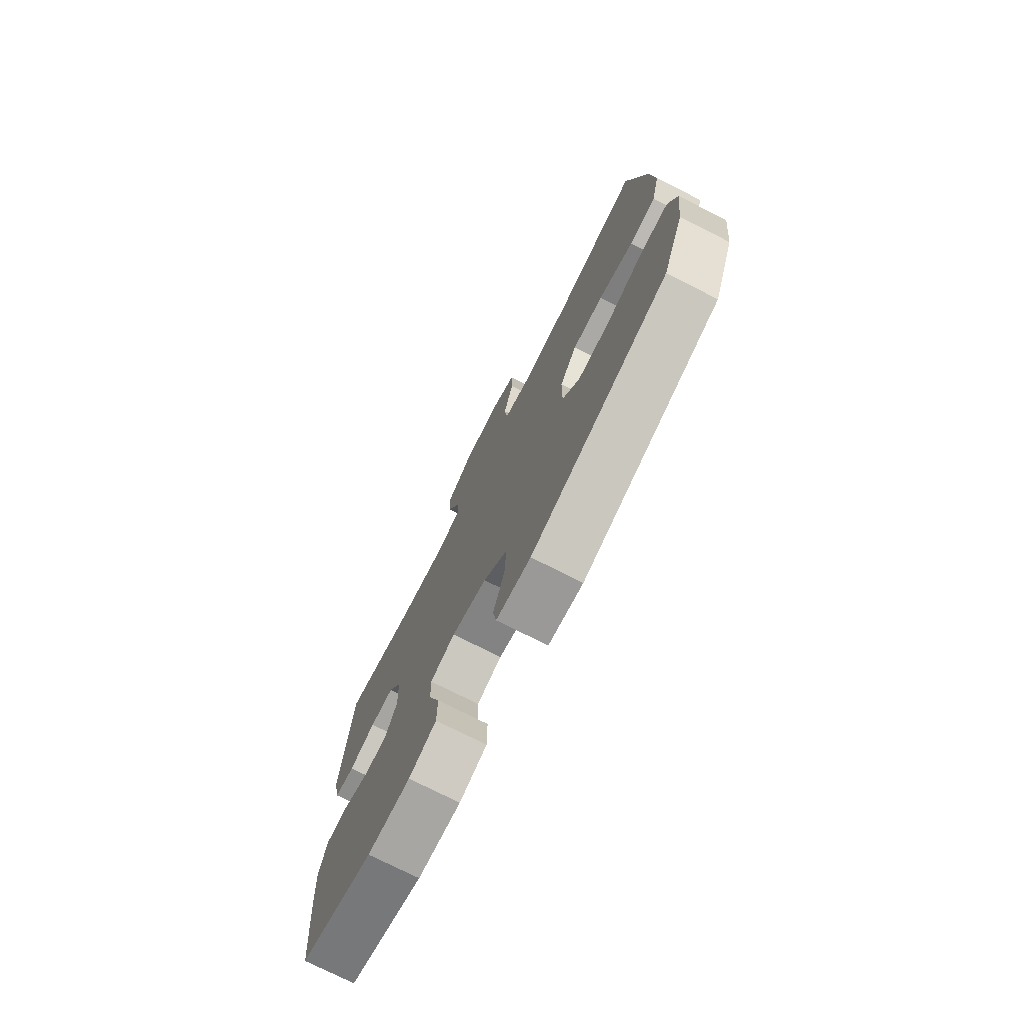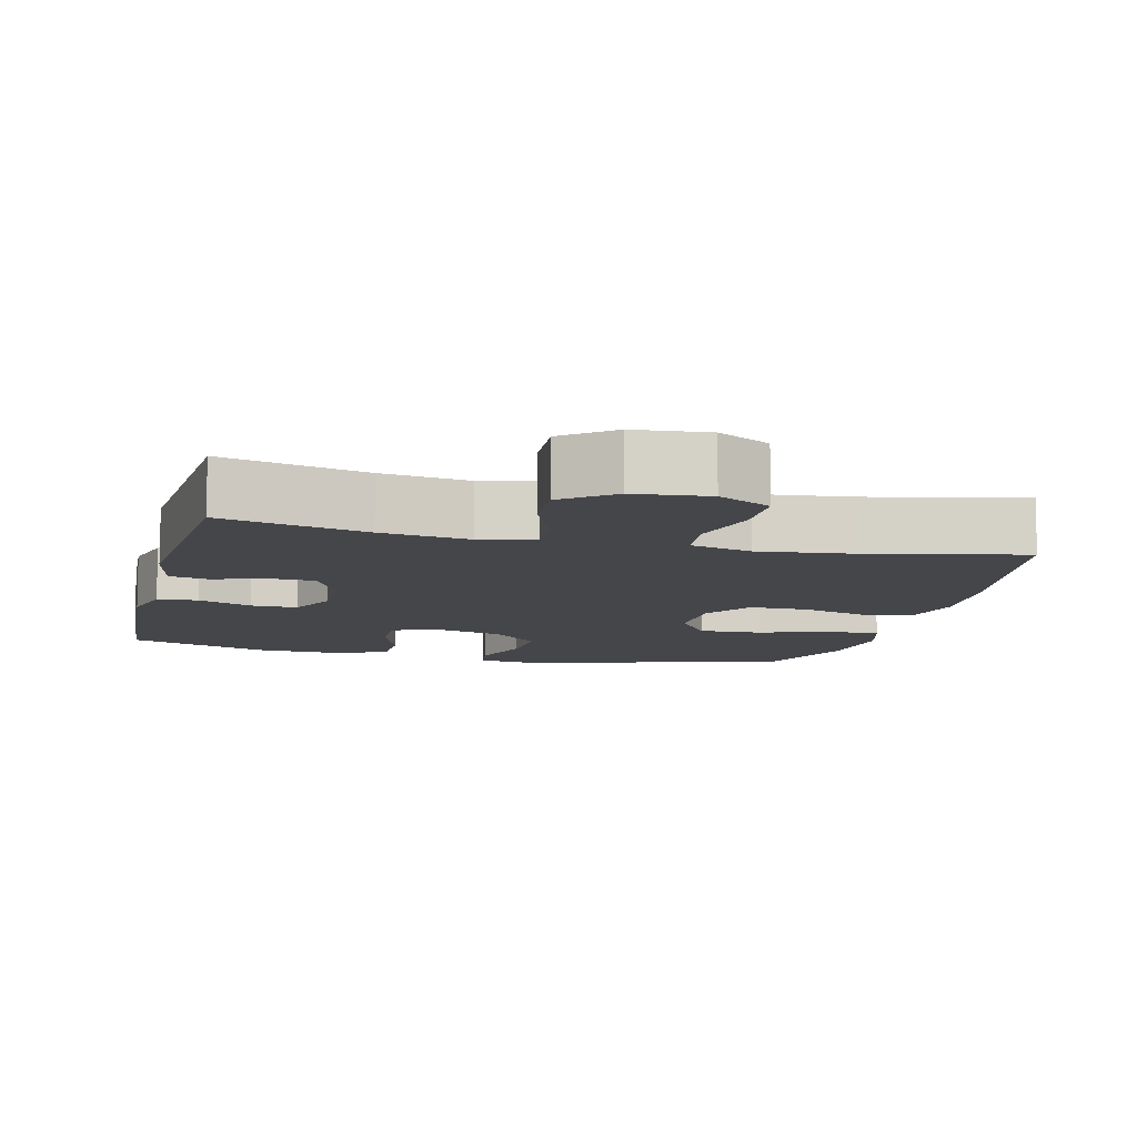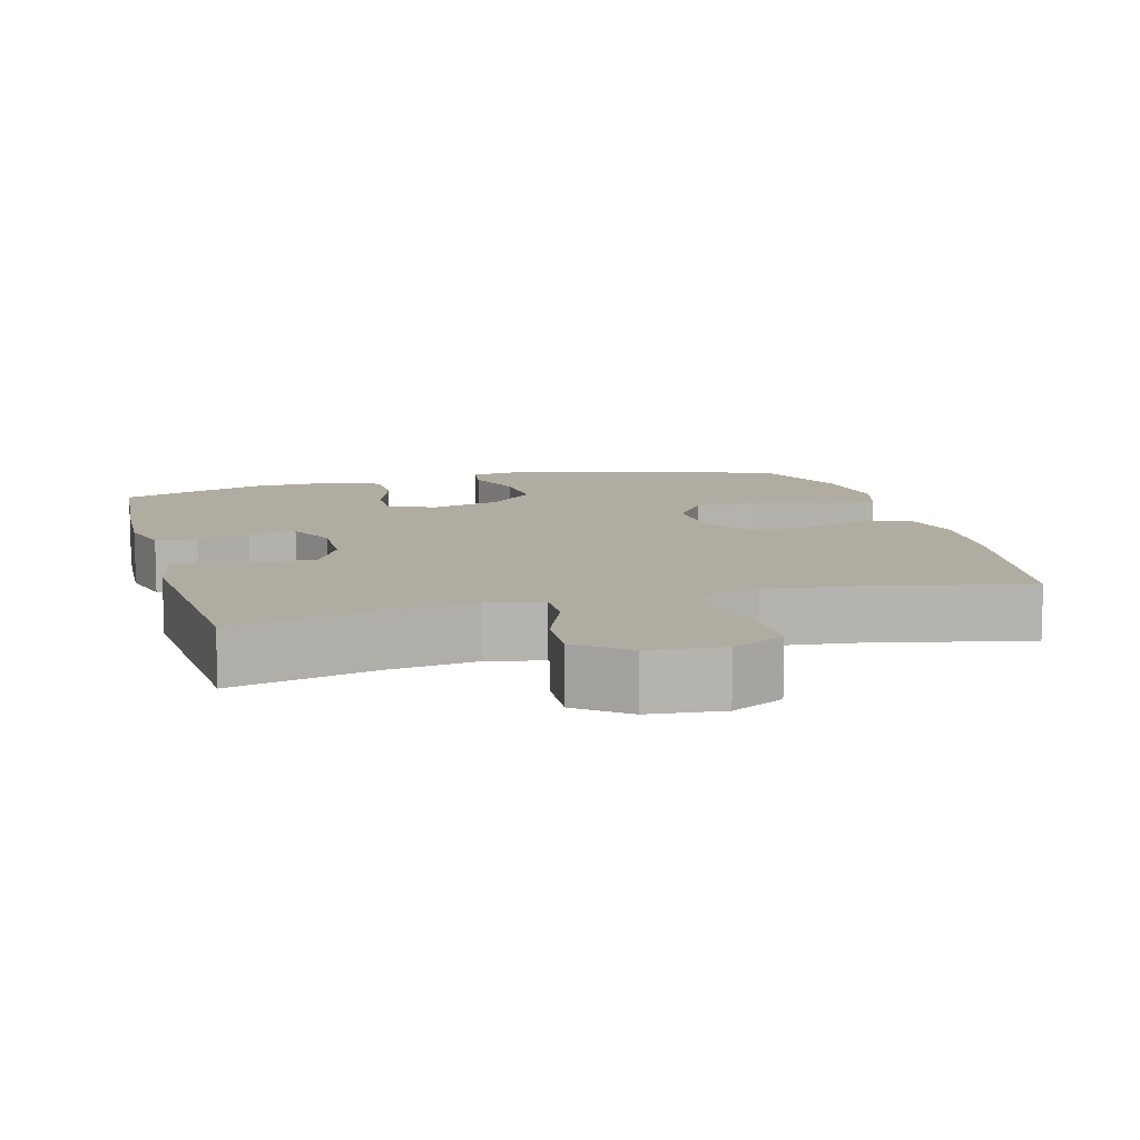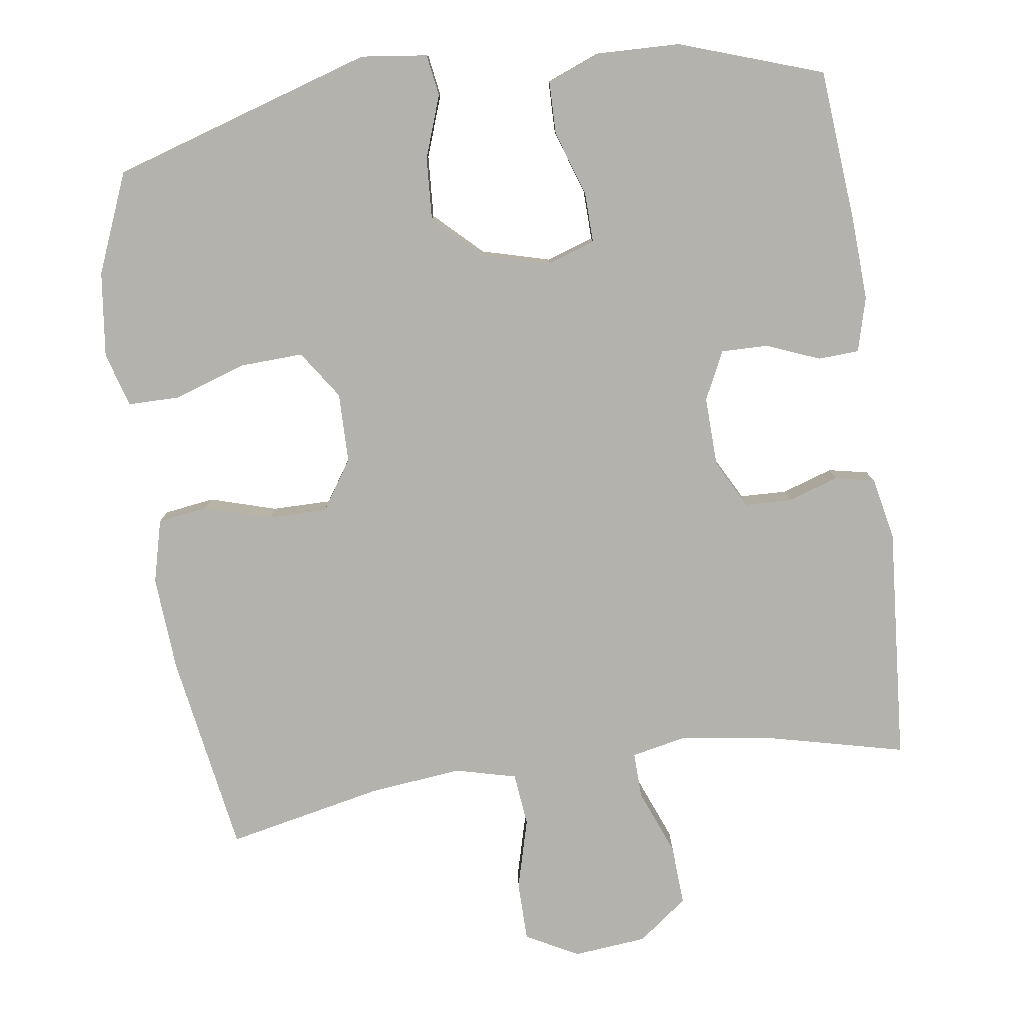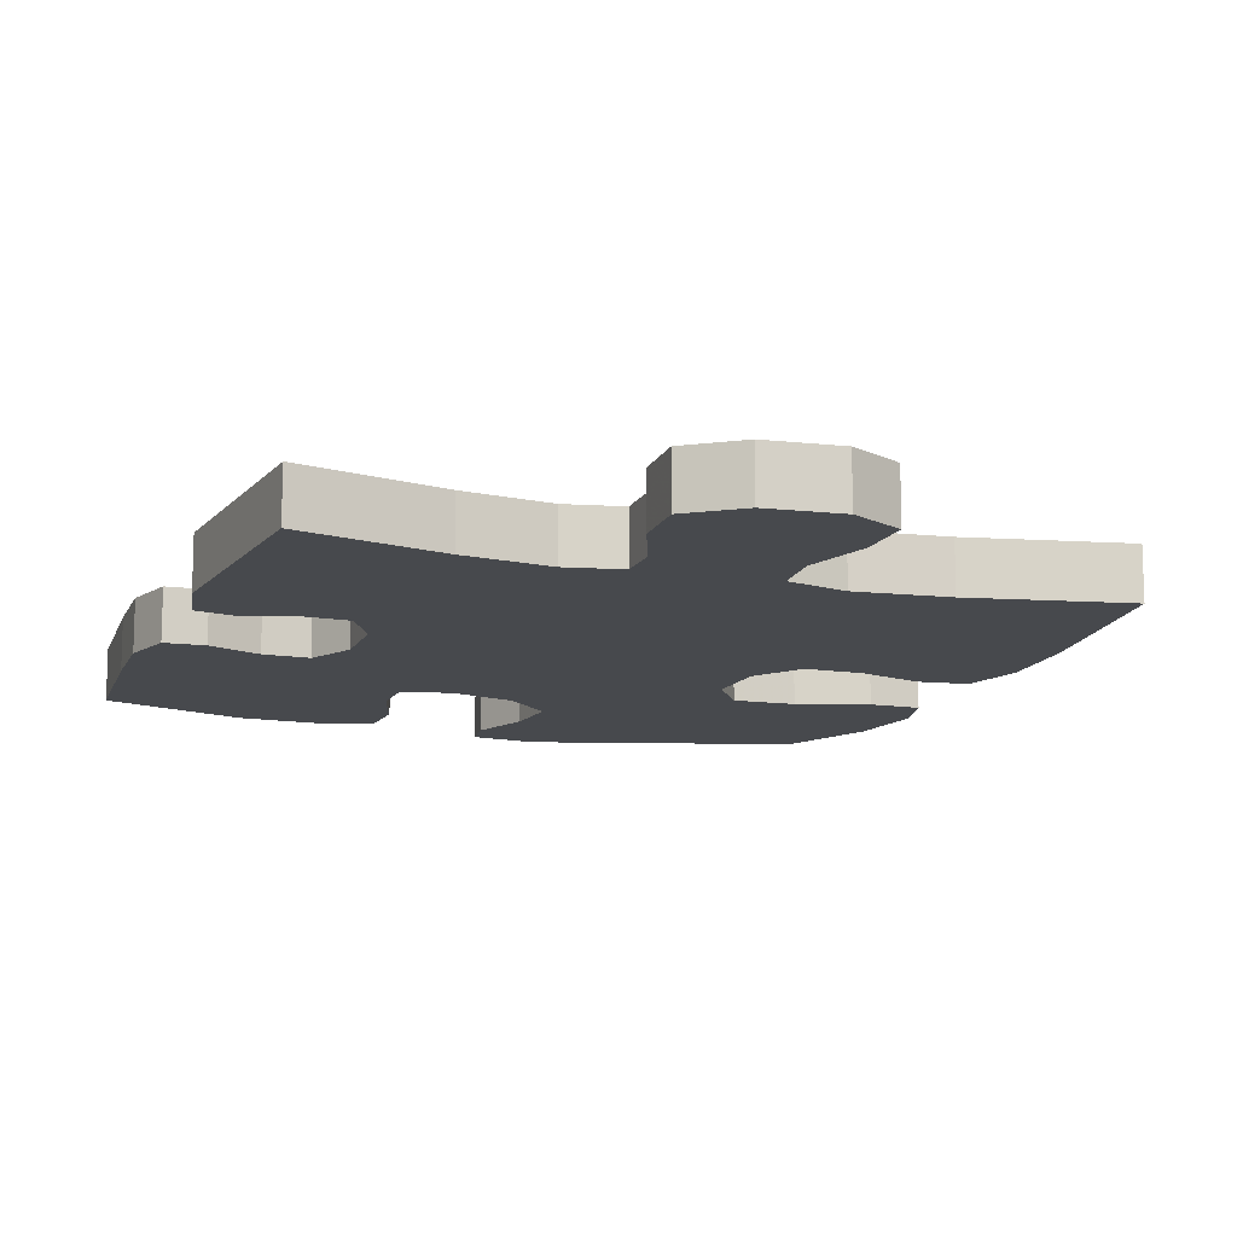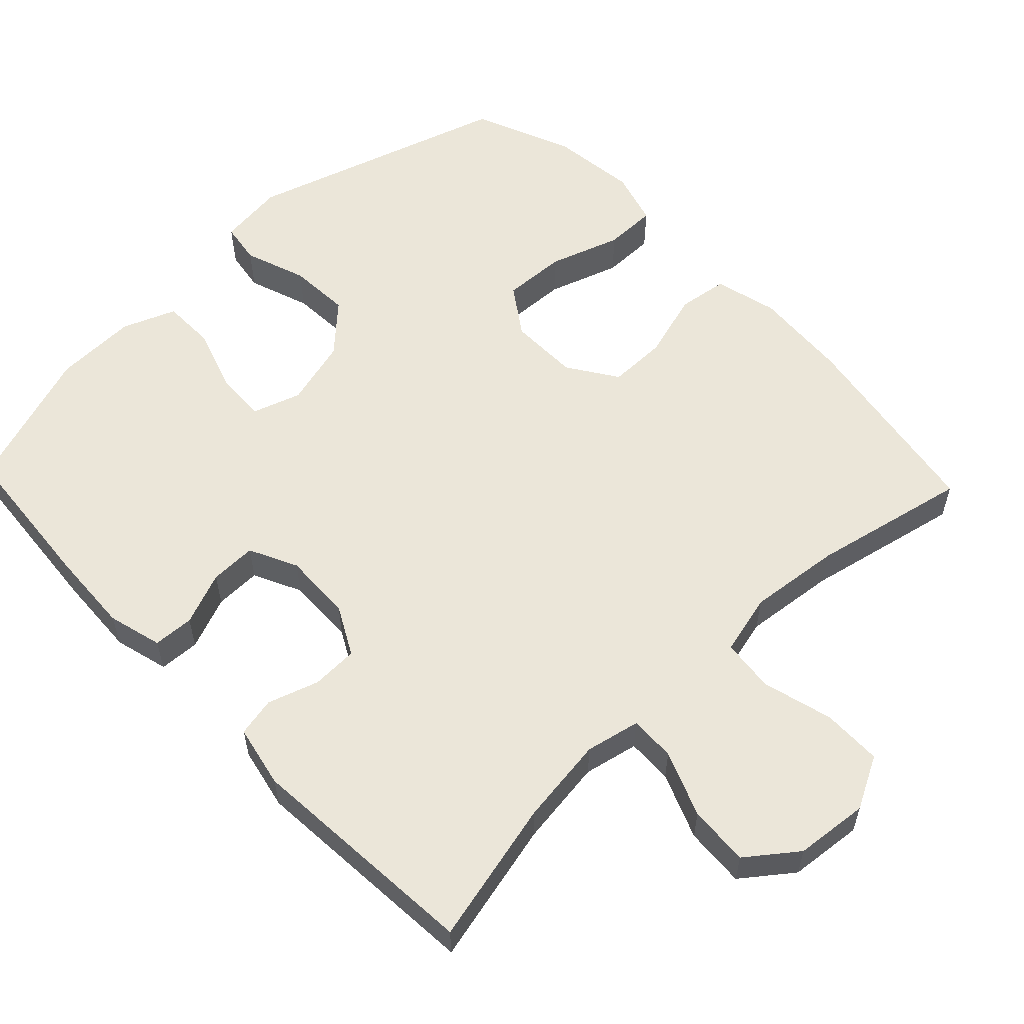
<metadata>
{"format":"obj","ext":"obj","renderer":"f3d","projection":"perspective","resolution":1024,"background":"white","views":[{"elev":-75.5,"azim":63.2,"up":"+Z"},{"elev":-9.7,"azim":-13.9,"up":"+Y"},{"elev":10.2,"azim":-15.1,"up":"+Y"},{"elev":-79.4,"azim":-172.0,"up":"+Y"},{"elev":-12.4,"azim":-20.3,"up":"+Y"},{"elev":57.4,"azim":-43.7,"up":"+Y"}]}
</metadata>
<code>
v -0.5 0.07 0.5
v -0.302 0.07 0.453
v -0.182 0.07 0.437
v -0.107 0.07 0.453
v -0.109 0.07 0.516
v -0.145 0.07 0.606
v -0.15 0.07 0.689
v -0.082 0.07 0.741
v 0.019 0.07 0.751
v 0.091 0.07 0.713
v 0.092 0.07 0.631
v 0.066 0.07 0.534
v 0.074 0.07 0.461
v 0.158 0.07 0.44
v 0.285 0.07 0.454
v 0.5 0.07 0.5
v 0.546 0.07 0.223
v 0.555 0.07 0.092
v 0.533 0.07 0.005
v 0.464 0.07 -0.005
v 0.373 0.07 0.022
v 0.292 0.07 0.022
v 0.247 0.07 -0.046
v 0.246 0.07 -0.142
v 0.291 0.07 -0.208
v 0.378 0.07 -0.204
v 0.476 0.07 -0.171
v 0.548 0.07 -0.171
v 0.57 0.07 -0.246
v 0.556 0.07 -0.363
v 0.5 0.07 -0.5
v 0.141 0.07 -0.612
v 0.05 0.07 -0.601
v 0.041 0.07 -0.544
v 0.071 0.07 -0.459
v 0.076 0.07 -0.374
v 0.012 0.07 -0.313
v -0.081 0.07 -0.288
v -0.147 0.07 -0.31
v -0.145 0.07 -0.379
v -0.115 0.07 -0.468
v -0.116 0.07 -0.541
v -0.189 0.07 -0.57
v -0.303 0.07 -0.567
v -0.5 0.07 -0.5
v -0.518 0.07 -0.291
v -0.524 0.07 -0.176
v -0.504 0.07 -0.101
v -0.448 0.07 -0.098
v -0.375 0.07 -0.127
v -0.311 0.07 -0.128
v -0.279 0.07 -0.062
v -0.282 0.07 0.033
v -0.318 0.07 0.1
v -0.382 0.07 0.102
v -0.452 0.07 0.079
v -0.506 0.07 0.09
v -0.524 0.07 0.176
v -0.5 0 0.5
v -0.302 0 0.453
v -0.182 0 0.437
v -0.107 0 0.453
v -0.109 0 0.516
v -0.145 0 0.606
v -0.15 0 0.689
v -0.082 0 0.741
v 0.019 0 0.751
v 0.091 0 0.713
v 0.092 0 0.631
v 0.066 0 0.534
v 0.074 0 0.461
v 0.158 0 0.44
v 0.285 0 0.454
v 0.5 0 0.5
v 0.546 0 0.223
v 0.555 0 0.092
v 0.533 0 0.005
v 0.464 0 -0.005
v 0.373 0 0.022
v 0.292 0 0.022
v 0.247 0 -0.046
v 0.246 0 -0.142
v 0.291 0 -0.208
v 0.378 0 -0.204
v 0.476 0 -0.171
v 0.548 0 -0.171
v 0.57 0 -0.246
v 0.556 0 -0.363
v 0.5 0 -0.5
v 0.141 0 -0.612
v 0.05 0 -0.601
v 0.041 0 -0.544
v 0.071 0 -0.459
v 0.076 0 -0.374
v 0.012 0 -0.313
v -0.081 0 -0.288
v -0.147 0 -0.31
v -0.145 0 -0.379
v -0.115 0 -0.468
v -0.116 0 -0.541
v -0.189 0 -0.57
v -0.303 0 -0.567
v -0.5 0 -0.5
v -0.518 0 -0.291
v -0.524 0 -0.176
v -0.504 0 -0.101
v -0.448 0 -0.098
v -0.375 0 -0.127
v -0.311 0 -0.128
v -0.279 0 -0.062
v -0.282 0 0.033
v -0.318 0 0.1
v -0.382 0 0.102
v -0.452 0 0.079
v -0.506 0 0.09
v -0.524 0 0.176
f 58 1 2
f 57 58 2
f 56 57 2
f 55 56 2
f 54 55 2 3
f 53 54 3 4
f 52 53 4
f 48 49 50
f 47 48 50
f 46 47 50
f 45 46 50
f 44 45 50
f 43 44 50
f 42 43 50
f 41 42 50
f 40 41 50
f 39 40 50 51
f 38 39 51 52
f 33 34 35
f 32 33 35
f 31 32 35
f 30 31 35
f 29 30 35
f 28 29 35
f 27 28 35
f 26 27 35
f 25 26 35 36
f 24 25 36 37
f 19 20 21
f 18 19 21
f 17 18 21
f 16 17 21
f 15 16 21
f 14 15 21 22
f 13 14 22 23
f 10 11 12
f 9 10 12
f 8 9 12
f 7 8 12
f 6 7 12
f 5 6 12
f 4 5 12 13
f 37 38 52
f 24 37 52
f 23 24 52
f 13 23 52
f 4 13 52
f 60 59 116
f 60 116 115
f 60 115 114
f 60 114 113
f 61 60 113 112
f 62 61 112 111
f 62 111 110
f 108 107 106
f 108 106 105
f 108 105 104
f 108 104 103
f 108 103 102
f 108 102 101
f 108 101 100
f 108 100 99
f 108 99 98
f 109 108 98 97
f 110 109 97 96
f 93 92 91
f 93 91 90
f 93 90 89
f 93 89 88
f 93 88 87
f 93 87 86
f 93 86 85
f 93 85 84
f 94 93 84 83
f 95 94 83 82
f 79 78 77
f 79 77 76
f 79 76 75
f 79 75 74
f 79 74 73
f 80 79 73 72
f 81 80 72 71
f 70 69 68
f 70 68 67
f 70 67 66
f 70 66 65
f 70 65 64
f 70 64 63
f 71 70 63 62
f 110 96 95
f 110 95 82
f 110 82 81
f 110 81 71
f 110 71 62
f 1 59 60 2
f 2 60 61 3
f 3 61 62 4
f 4 62 63 5
f 5 63 64 6
f 6 64 65 7
f 7 65 66 8
f 8 66 67 9
f 9 67 68 10
f 10 68 69 11
f 11 69 70 12
f 12 70 71 13
f 13 71 72 14
f 14 72 73 15
f 15 73 74 16
f 16 74 75 17
f 17 75 76 18
f 18 76 77 19
f 19 77 78 20
f 20 78 79 21
f 21 79 80 22
f 22 80 81 23
f 23 81 82 24
f 24 82 83 25
f 25 83 84 26
f 26 84 85 27
f 27 85 86 28
f 28 86 87 29
f 29 87 88 30
f 30 88 89 31
f 31 89 90 32
f 32 90 91 33
f 33 91 92 34
f 34 92 93 35
f 35 93 94 36
f 36 94 95 37
f 37 95 96 38
f 38 96 97 39
f 39 97 98 40
f 40 98 99 41
f 41 99 100 42
f 42 100 101 43
f 43 101 102 44
f 44 102 103 45
f 45 103 104 46
f 46 104 105 47
f 47 105 106 48
f 48 106 107 49
f 49 107 108 50
f 50 108 109 51
f 51 109 110 52
f 52 110 111 53
f 53 111 112 54
f 54 112 113 55
f 55 113 114 56
f 56 114 115 57
f 57 115 116 58
f 58 116 59 1

</code>
